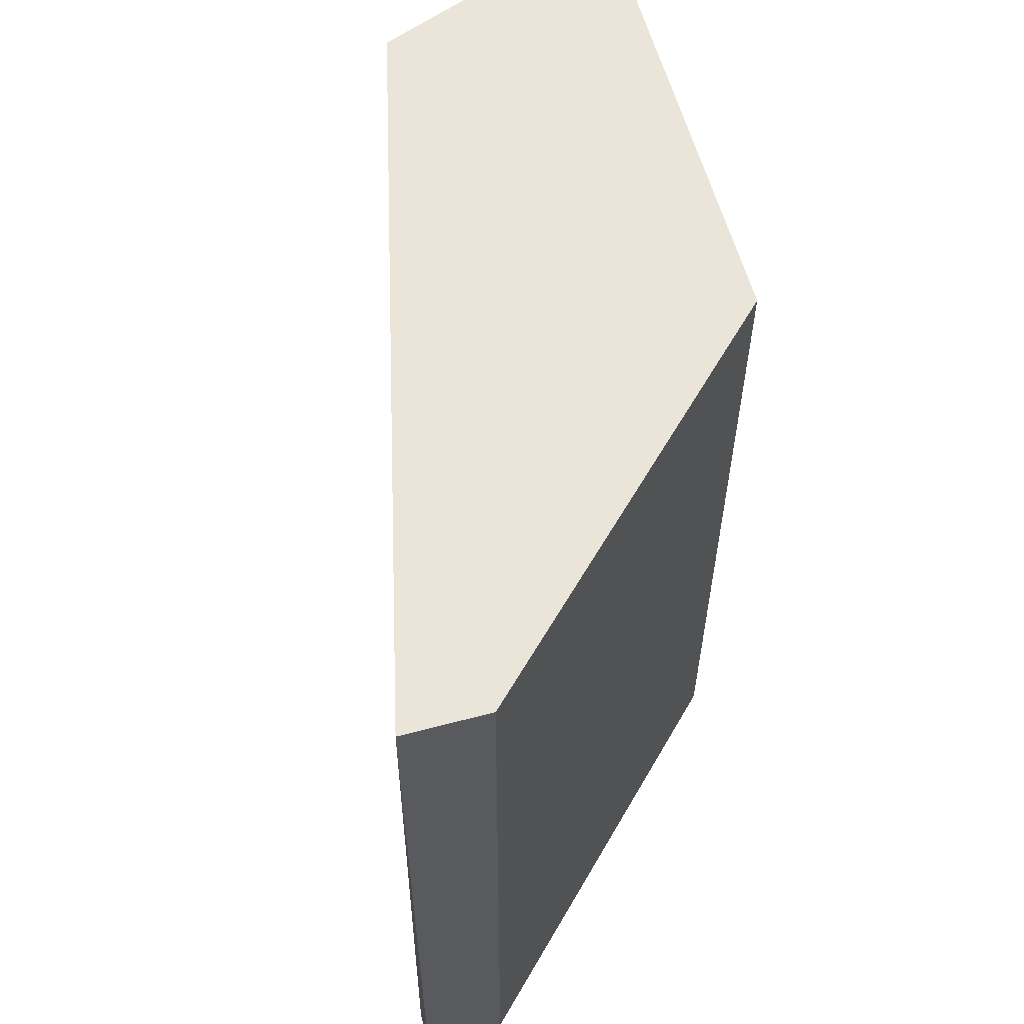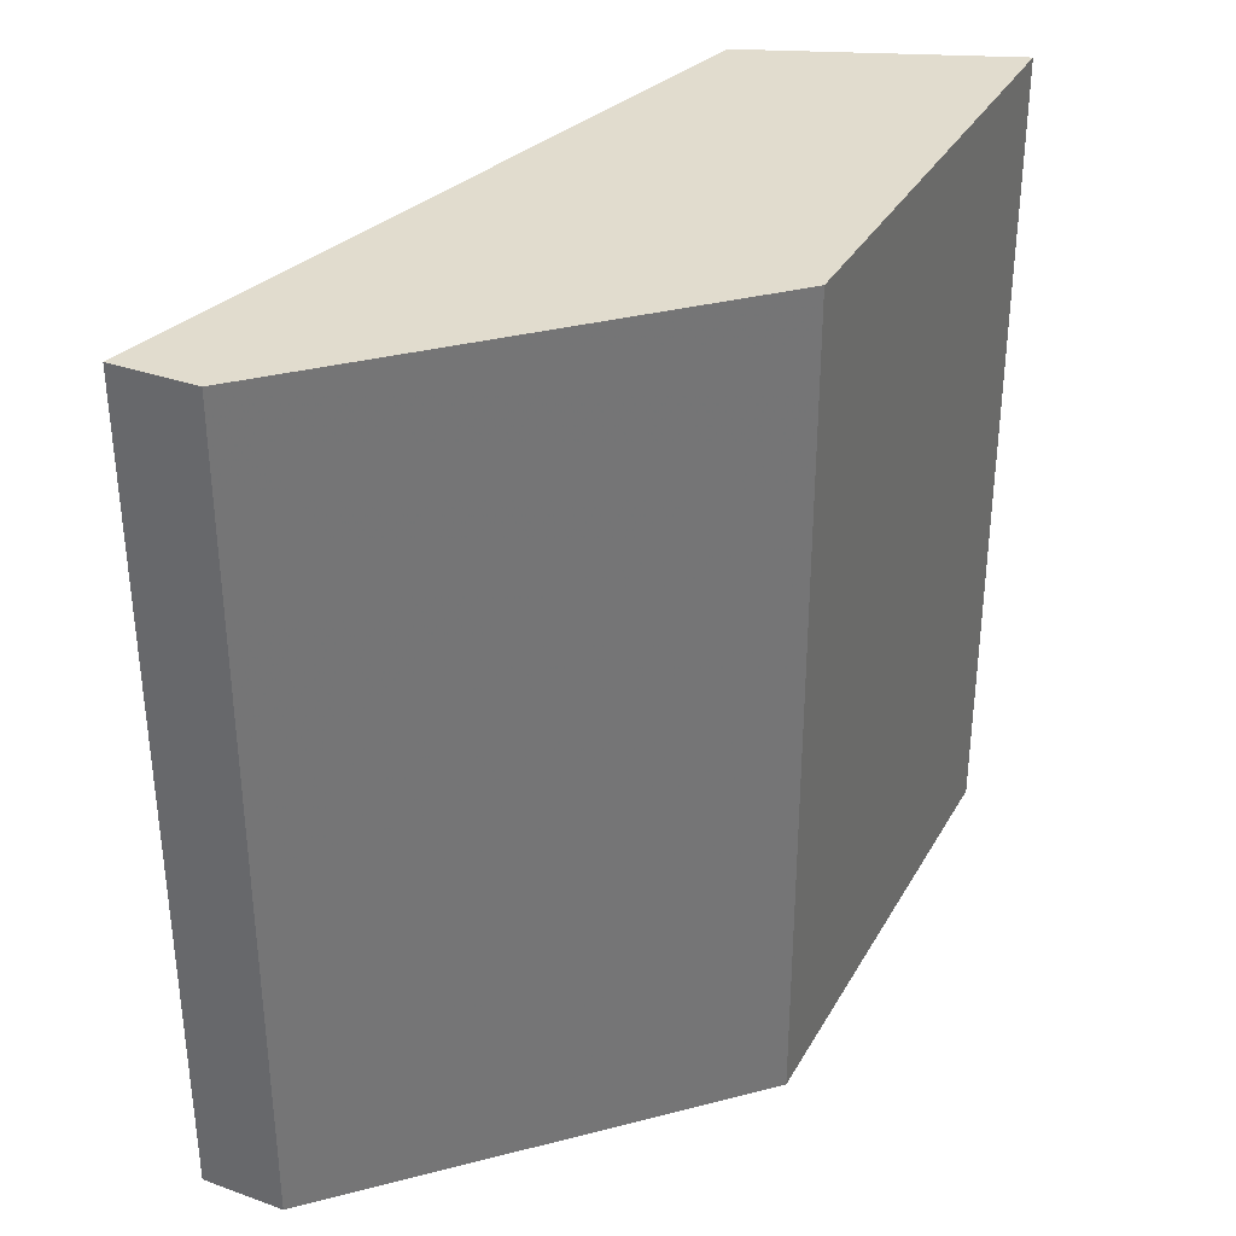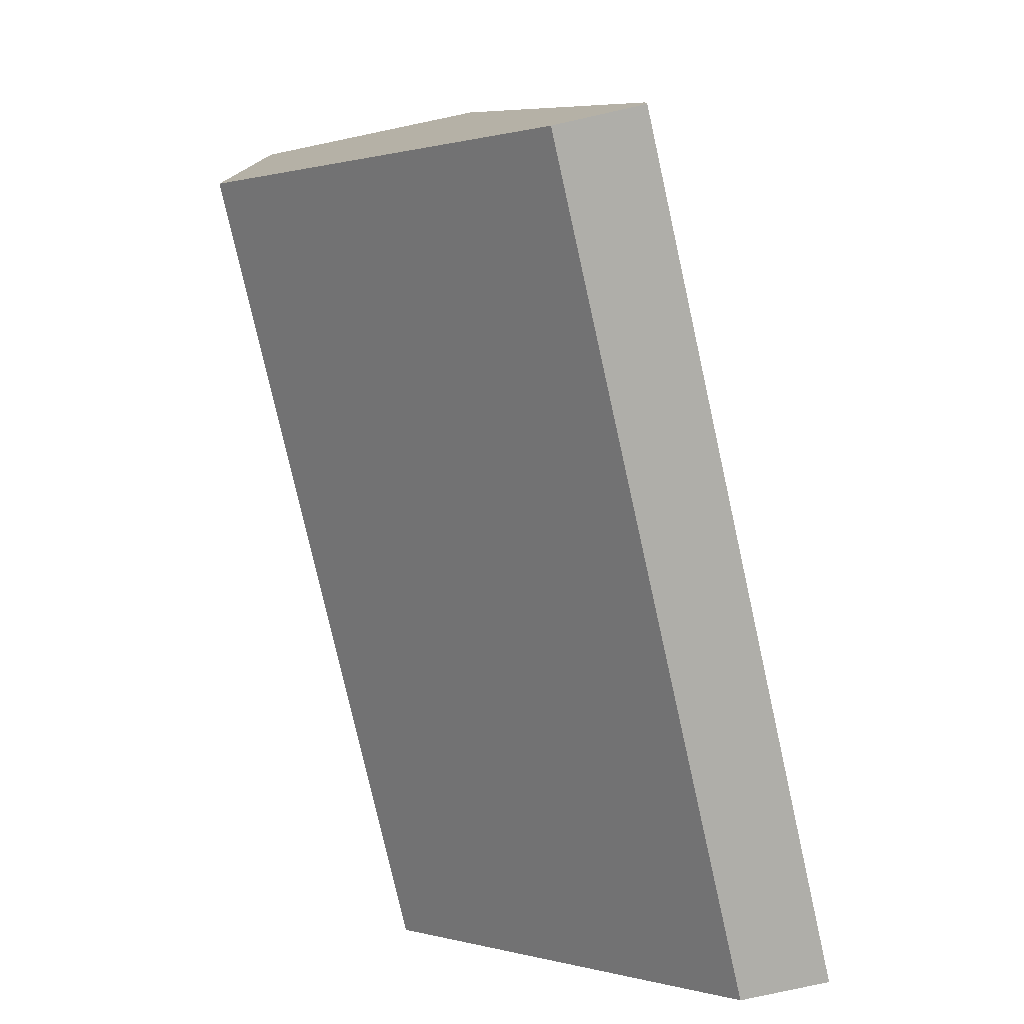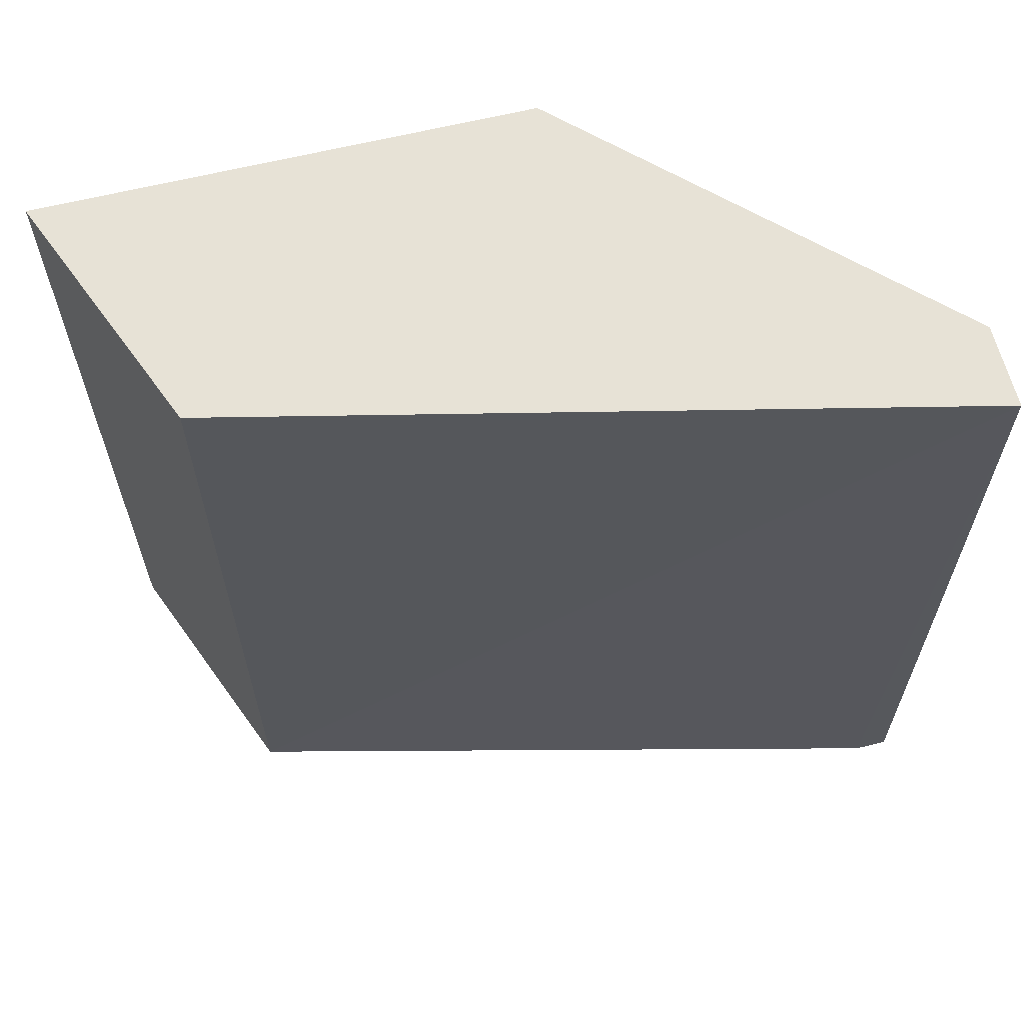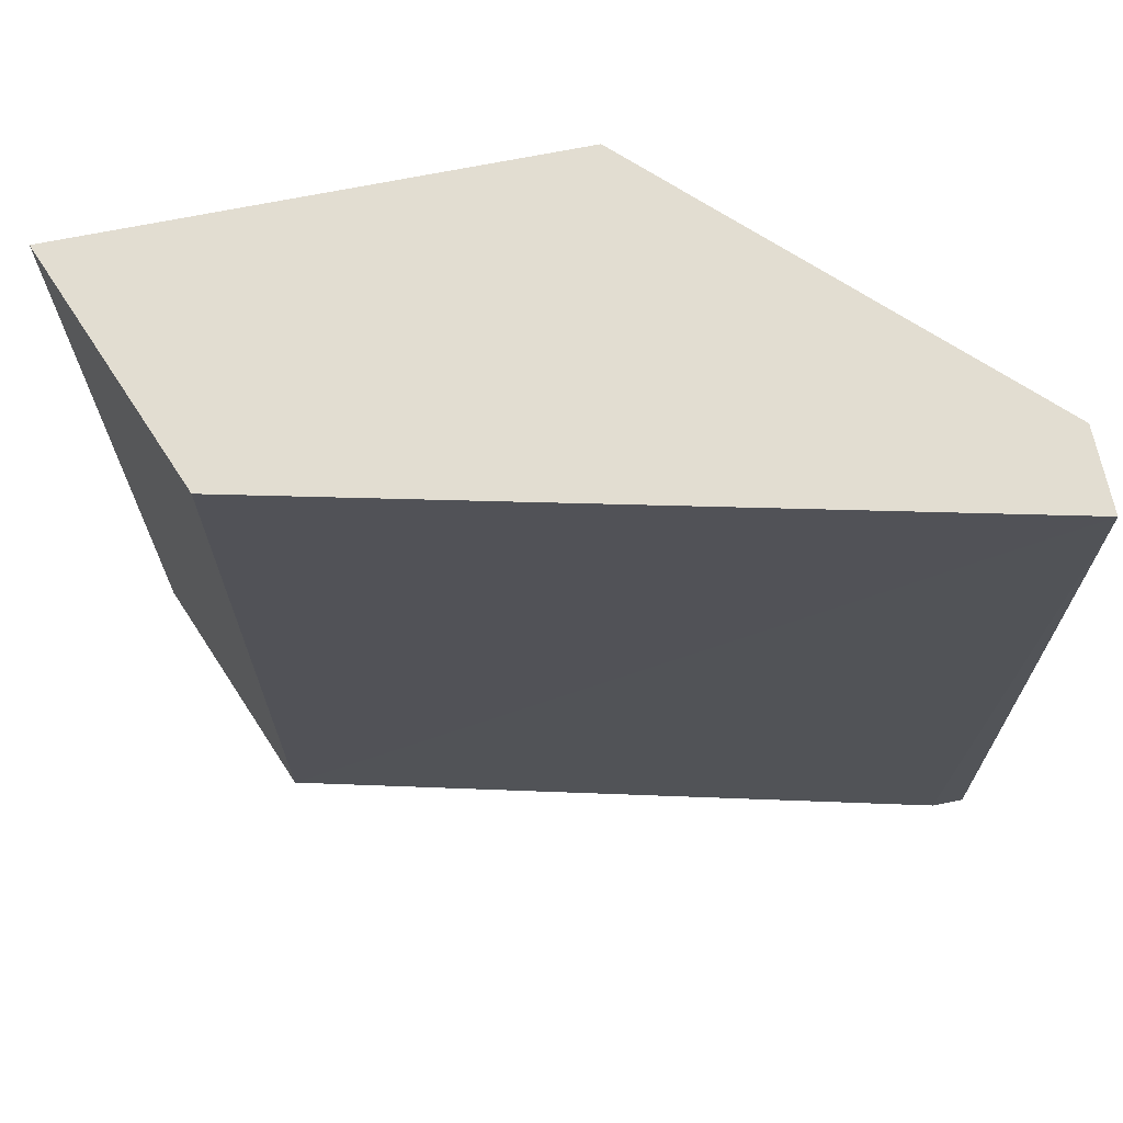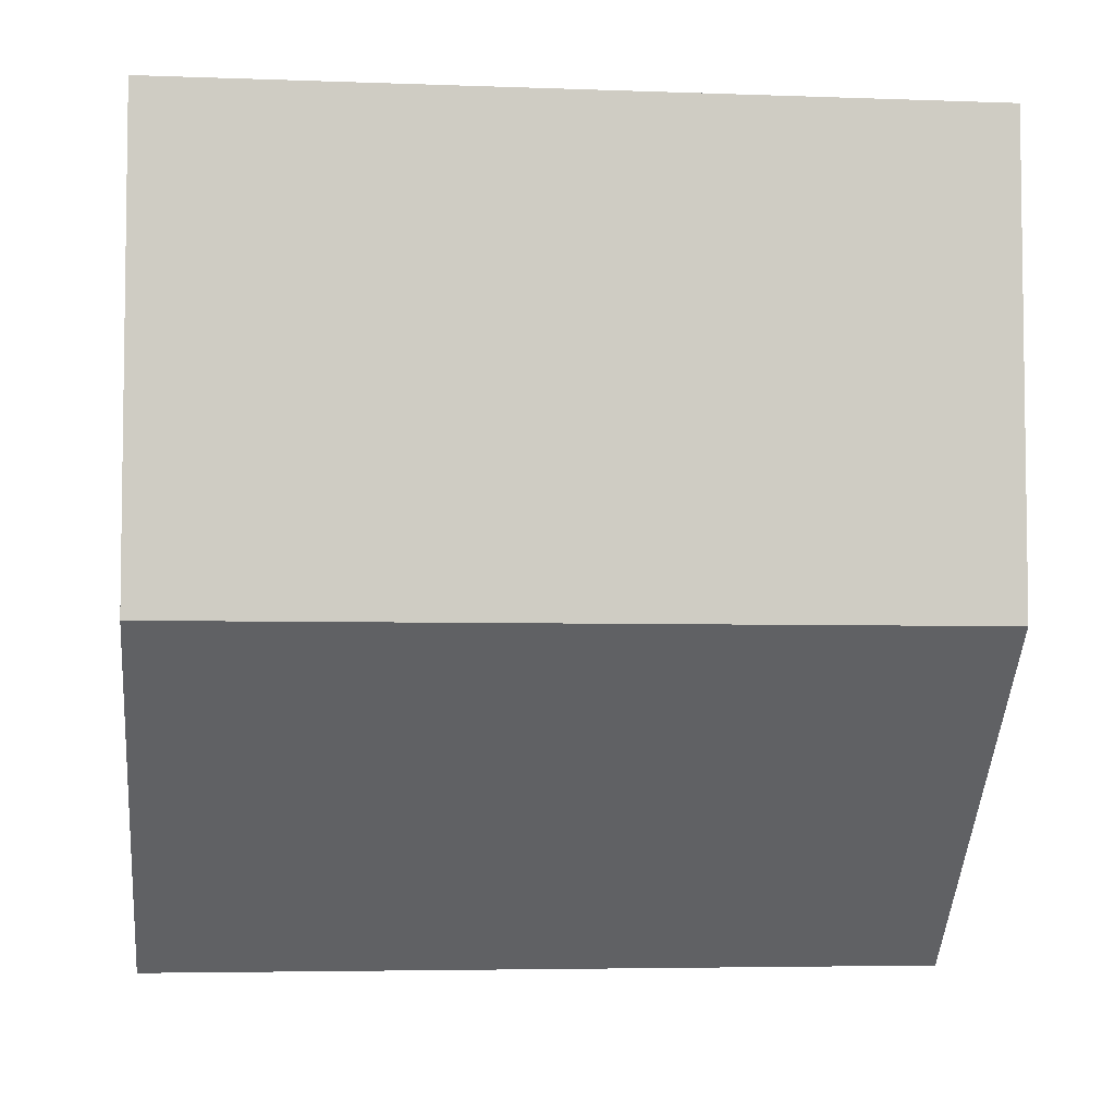
<metadata>
{"format":"obj","ext":"obj","renderer":"f3d","projection":"perspective","resolution":1024,"background":"white","views":[{"elev":59.5,"azim":-15.2,"up":"+Z"},{"elev":34.1,"azim":25.8,"up":"+Z"},{"elev":-77.5,"azim":-167.4,"up":"+Y"},{"elev":63.0,"azim":-104.0,"up":"+Z"},{"elev":68.5,"azim":-101.5,"up":"+Z"},{"elev":-4.8,"azim":83.5,"up":"+Y"}]}
</metadata>
<code>
v -0.012 -0.06 -0.0245
v -0.012 -0.06 0.0245
v -0.012 -0.058 -0.0245
v -0.007 -0.06 -0.0245
v -0.007 -0.06 0.0245
v -0.002 -0.01679 -0.0245
v -0.002 -0.01679 0.0245
v 0.013 -0.04 -0.0245
v 0.013 -0.04 0.0245
v 0.013 -0.01082 -0.0245
v 0.013 -0.01082 0.0245
f 1 3 6
f 1 6 10
f 1 10 8
f 1 8 4
f 2 7 6
f 2 6 3
f 10 11 9
f 10 9 8
f 10 6 7
f 10 7 11
f 5 9 11
f 5 11 7
f 5 7 2
f 5 4 8
f 5 8 9
f 1 2 3
f 1 4 5
f 1 5 2

</code>
